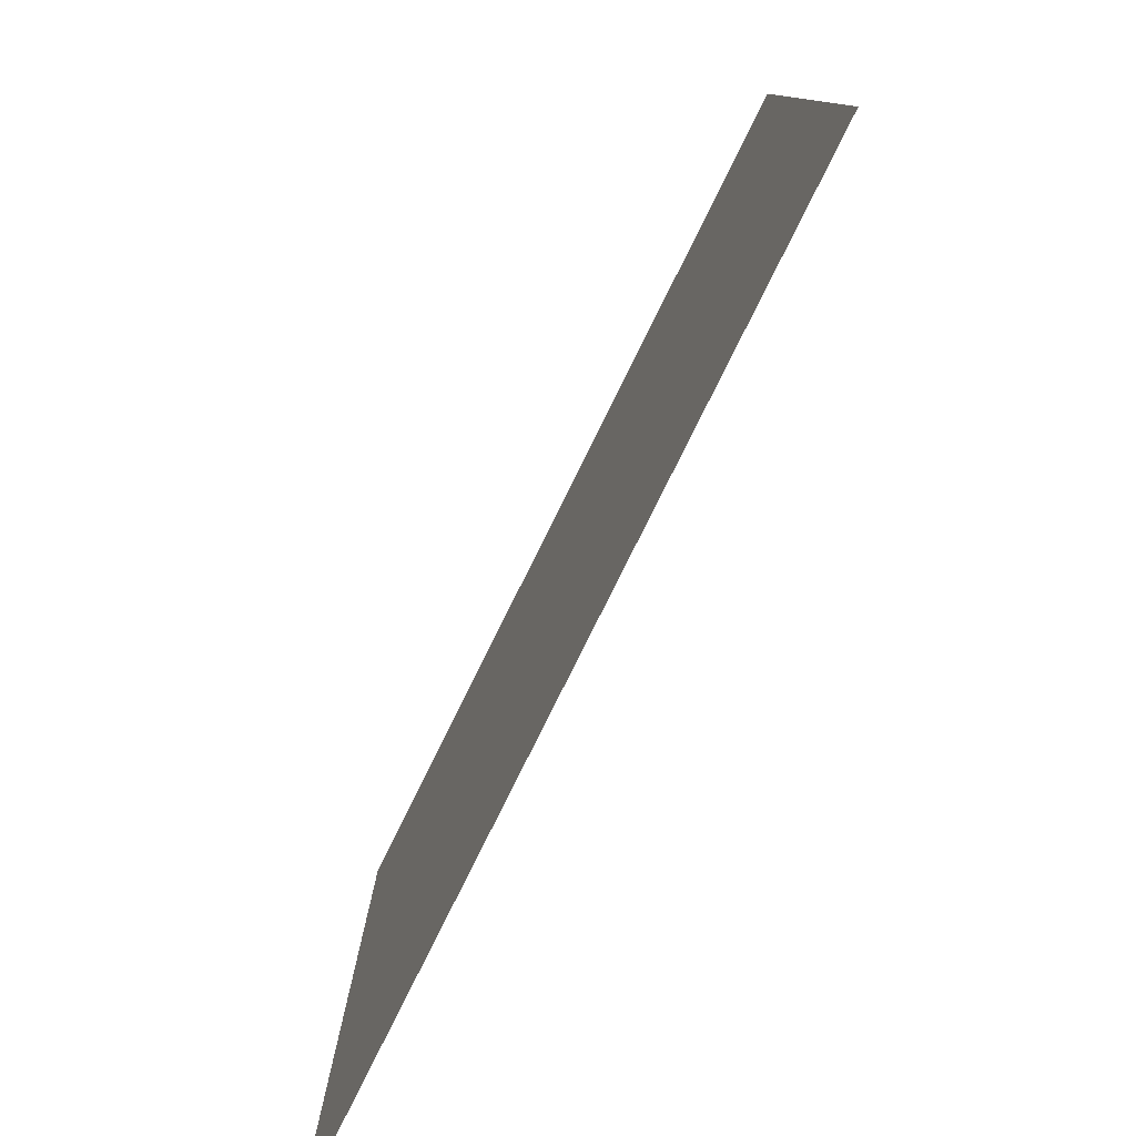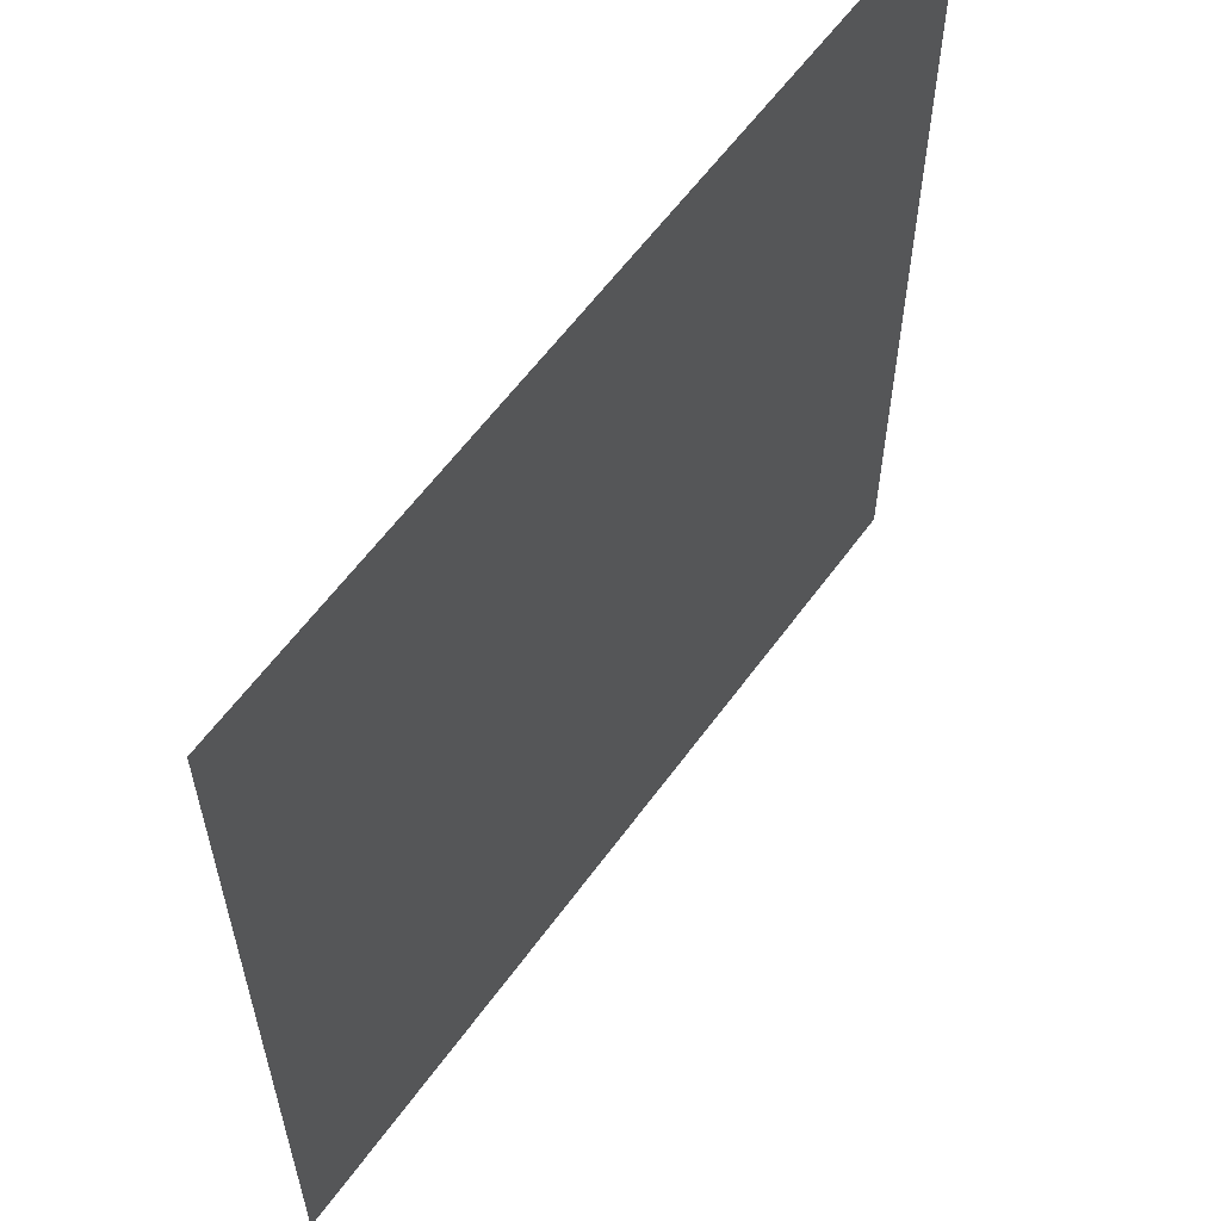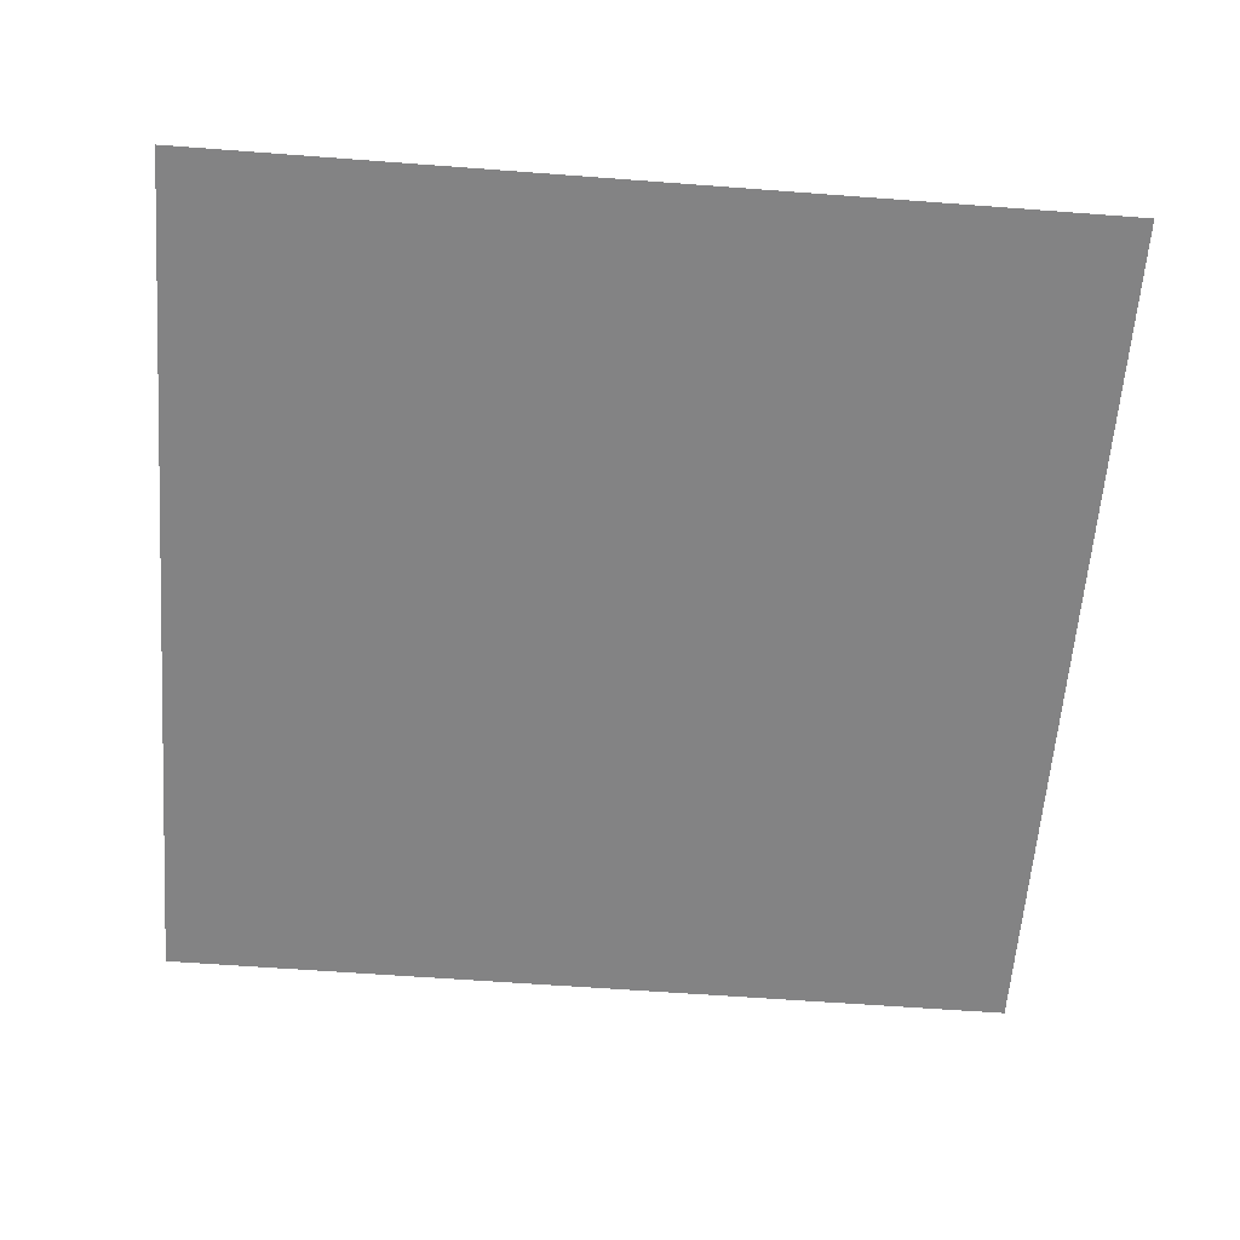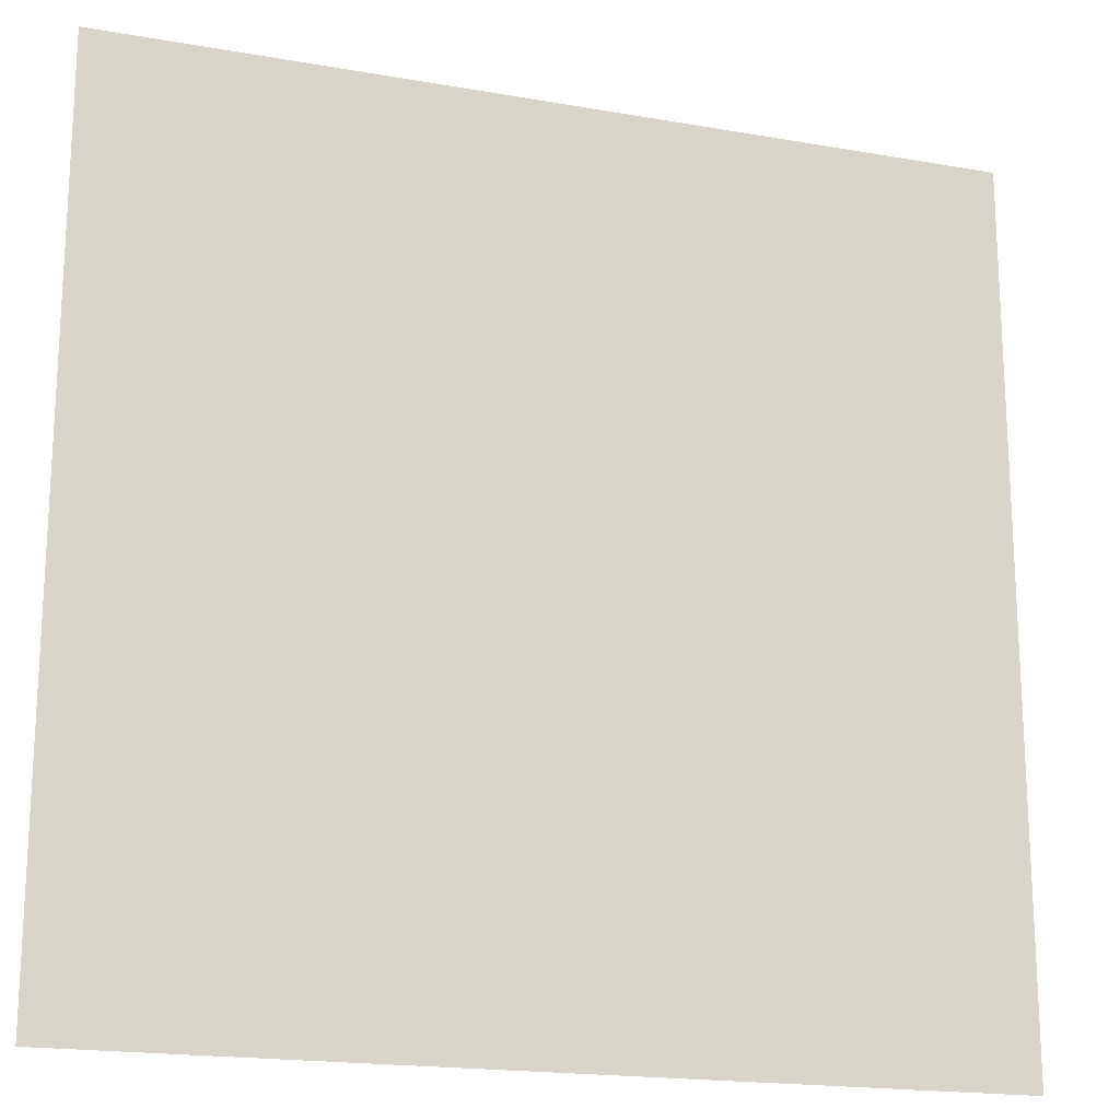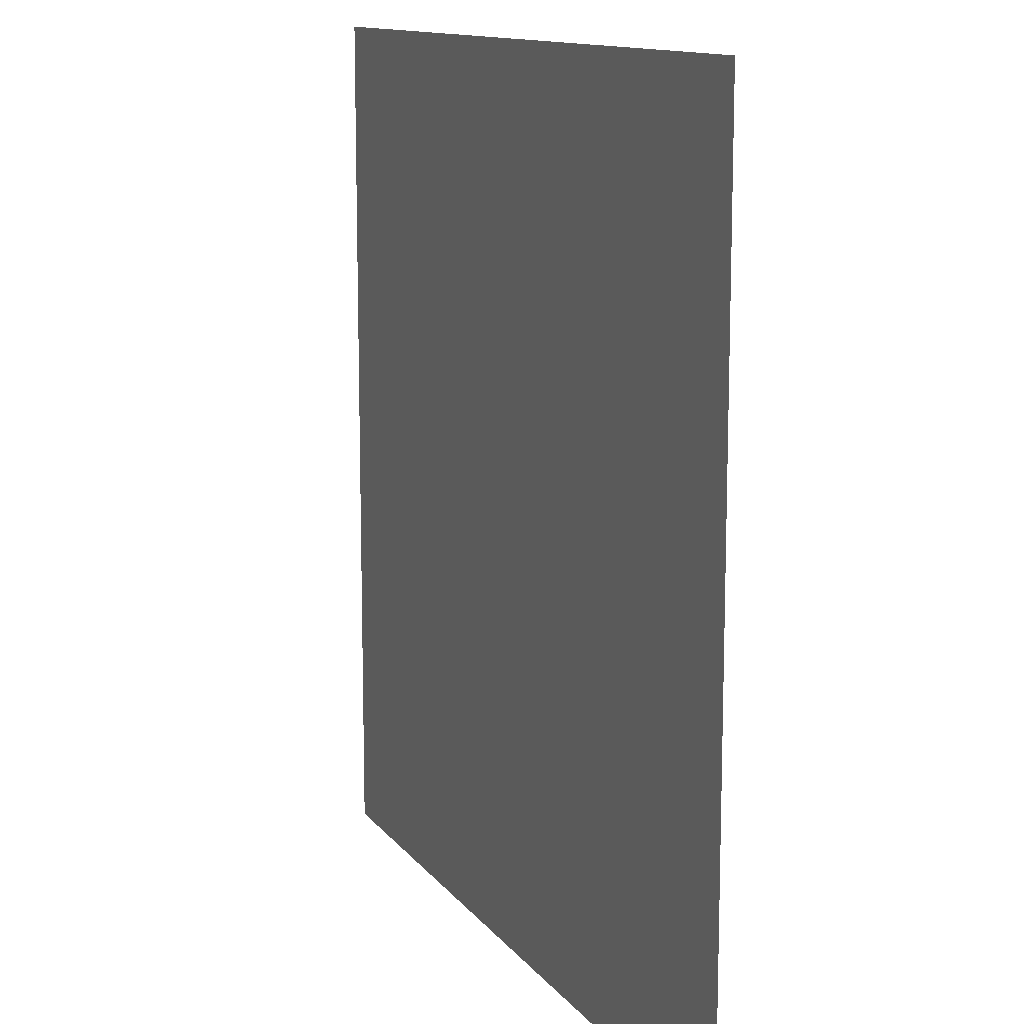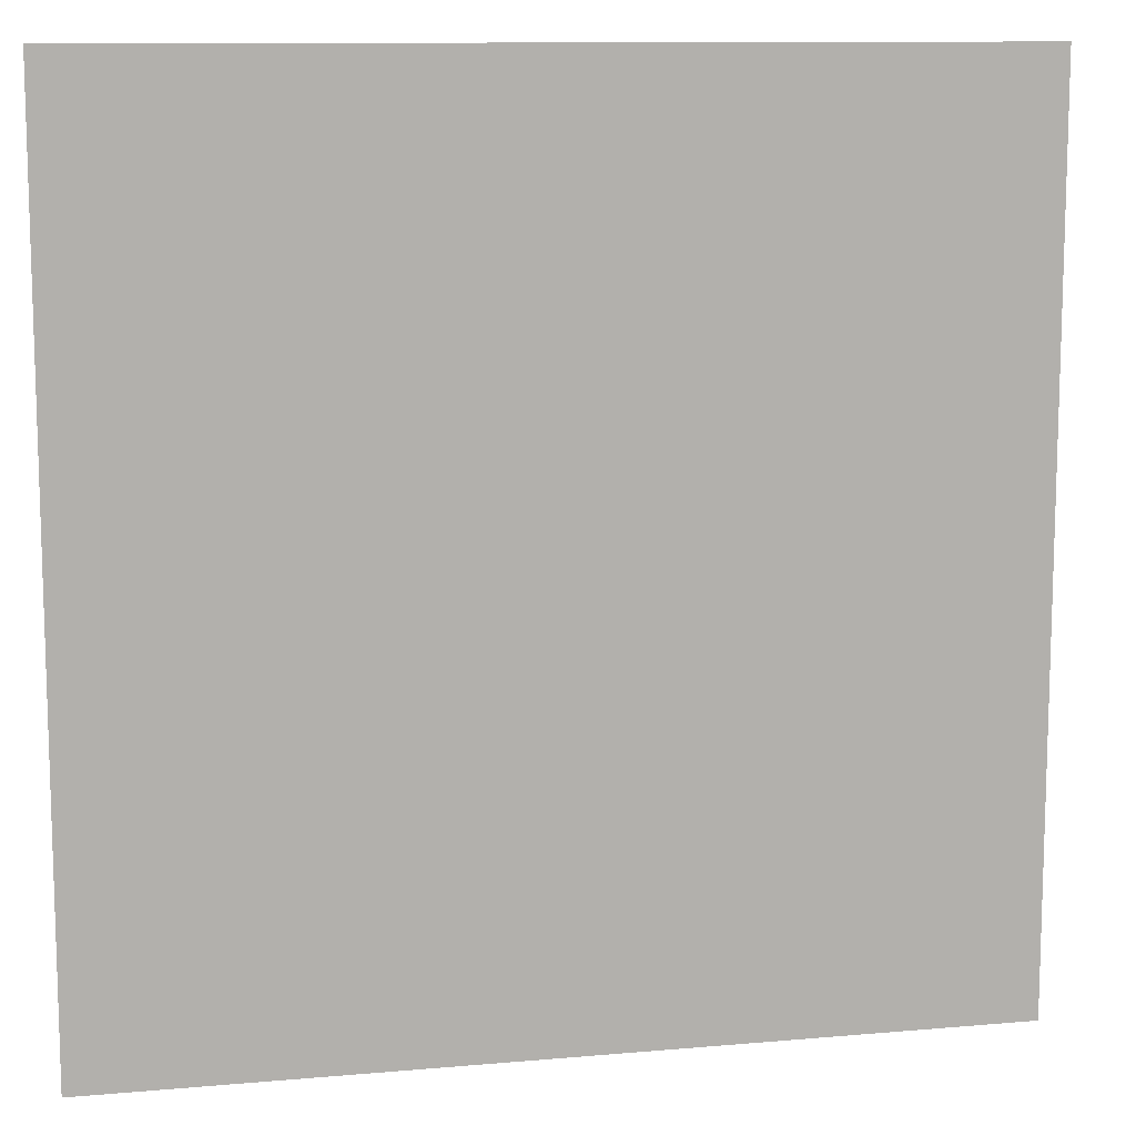
<metadata>
{"format":"obj","ext":"obj","renderer":"f3d","projection":"perspective","resolution":1024,"background":"white","views":[{"elev":-79.9,"azim":-116.4,"up":"+Z"},{"elev":60.0,"azim":-54.2,"up":"+Z"},{"elev":-61.2,"azim":85.6,"up":"+Y"},{"elev":-18.5,"azim":-18.7,"up":"+Z"},{"elev":12.3,"azim":67.6,"up":"+Z"},{"elev":11.1,"azim":-12.3,"up":"+Z"}]}
</metadata>
<code>
g floor4_1
v 0.5035 -2.201e-08 -0.5035
v 0.5035 2.201e-08 0.5035
v -0.5035 2.201e-08 0.5035
v -0.5035 -2.201e-08 -0.5035
g floor4_1_0
f 3 2 1
f 4 3 1

</code>
